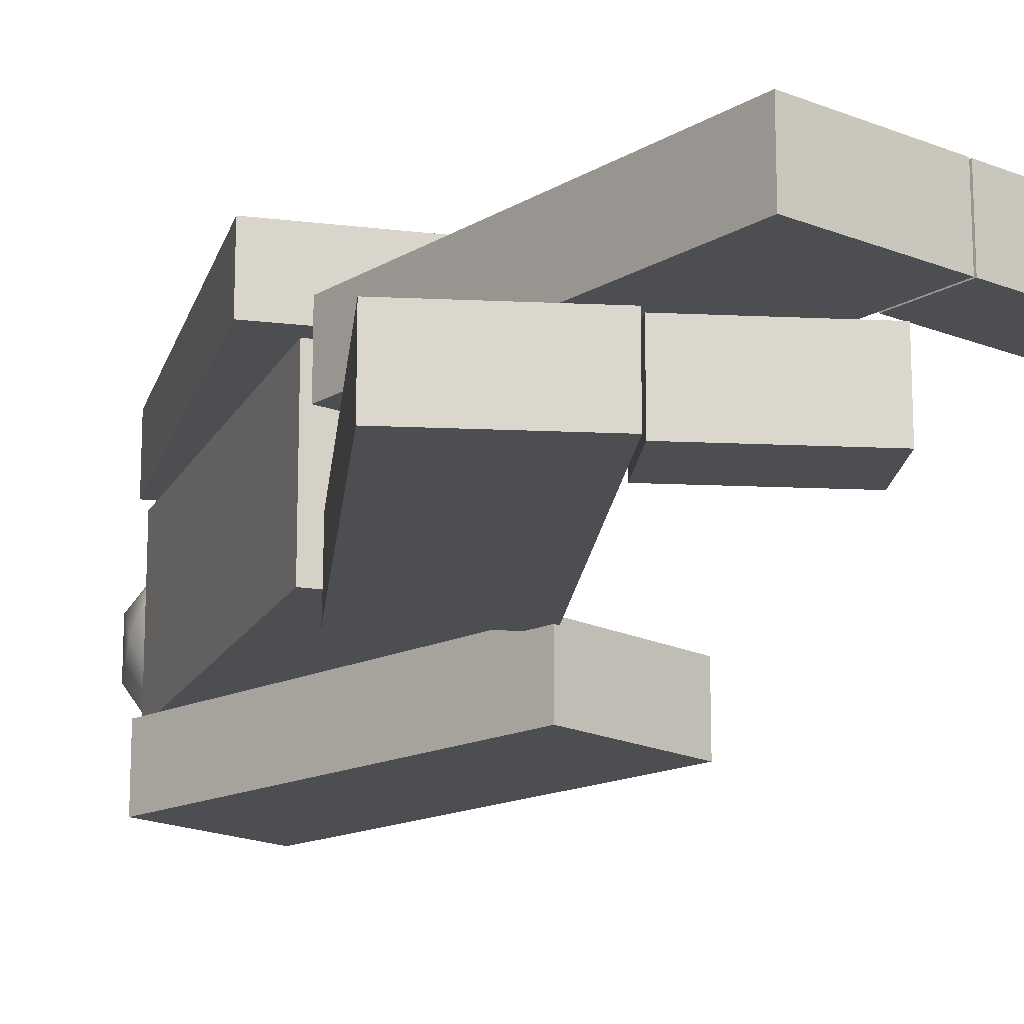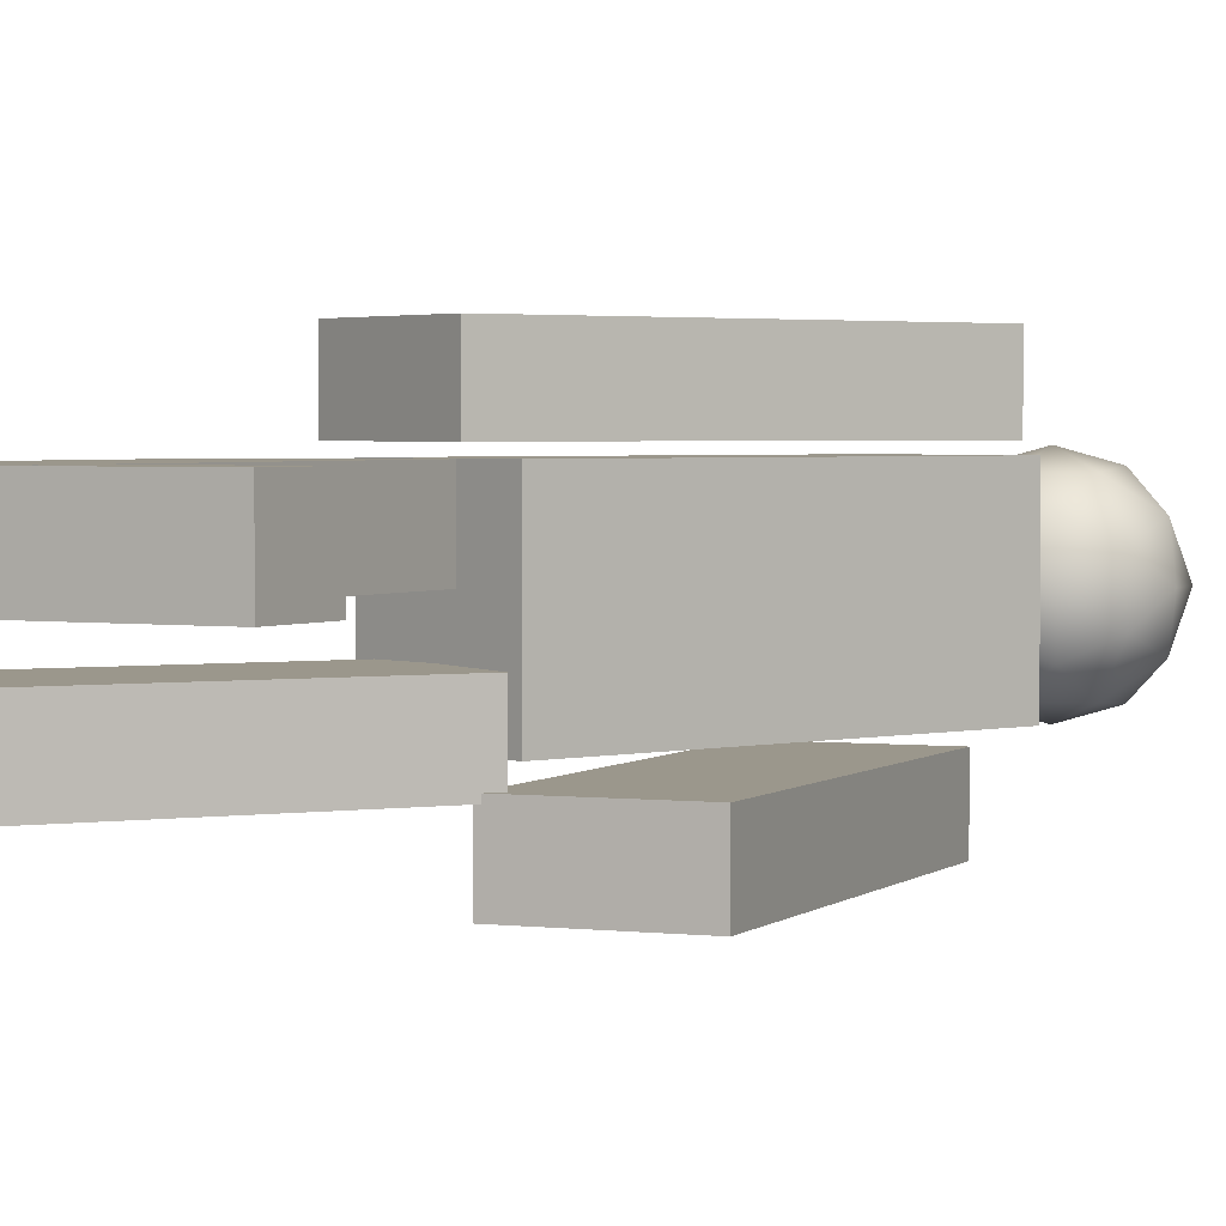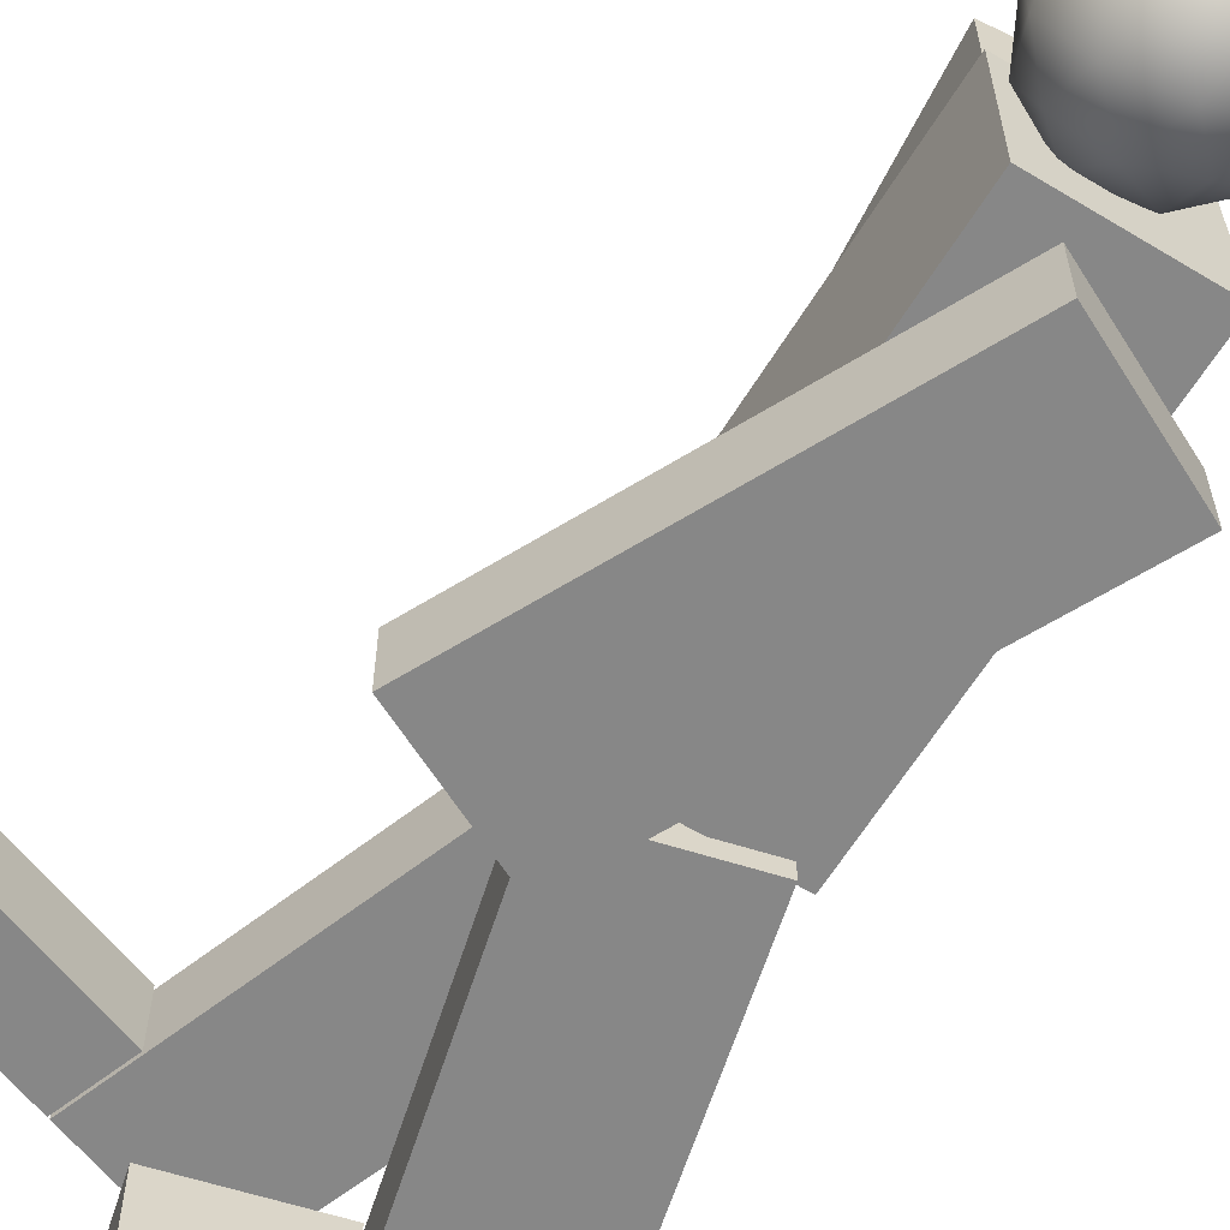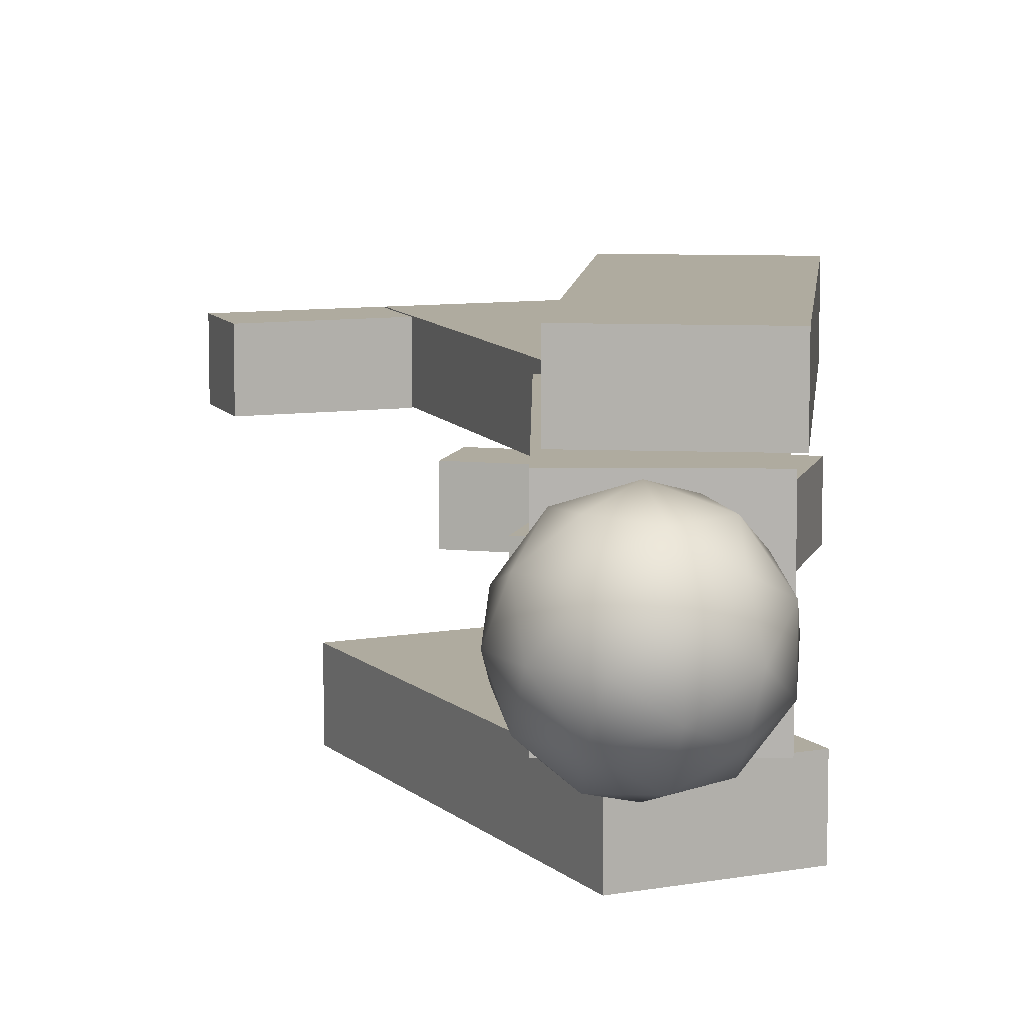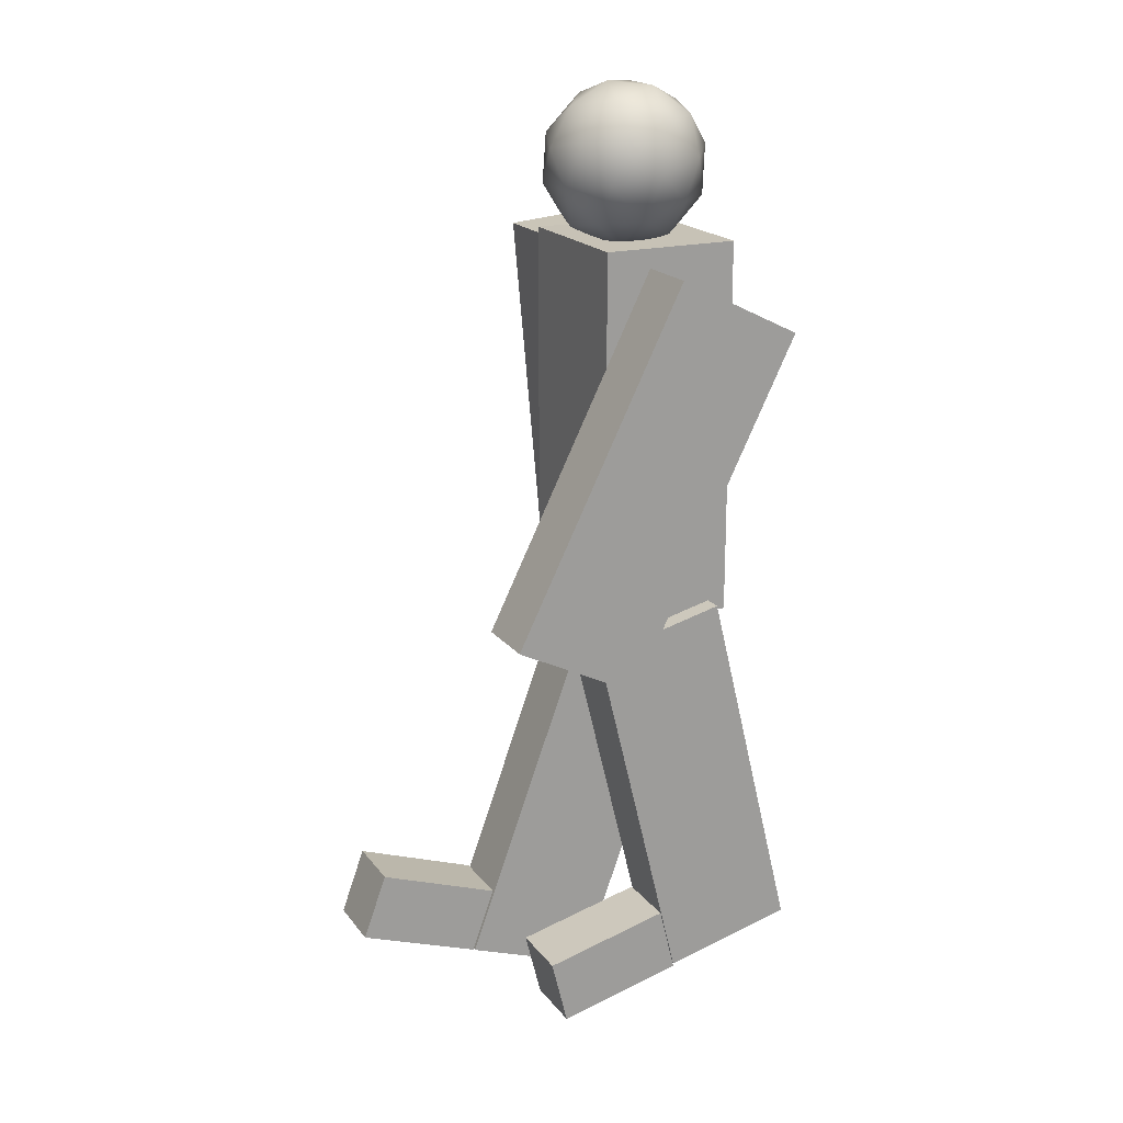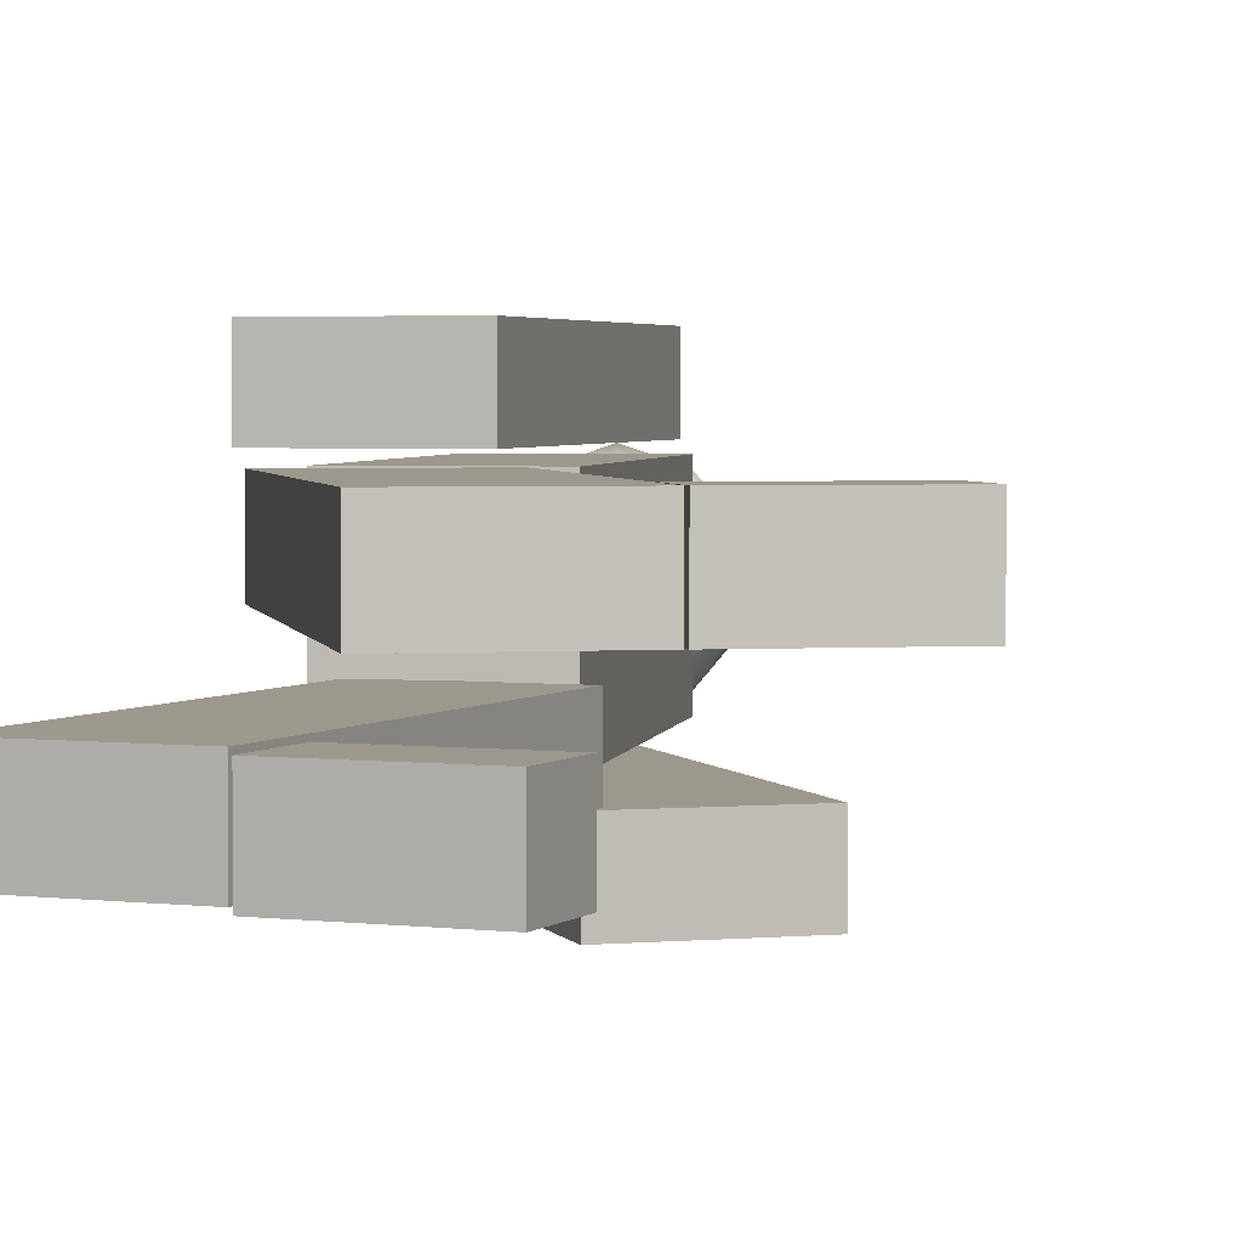
<metadata>
{"format":"obj","ext":"obj","renderer":"f3d","projection":"perspective","resolution":1024,"background":"white","views":[{"elev":-16.5,"azim":-19.3,"up":"+Z"},{"elev":2.6,"azim":49.0,"up":"+Z"},{"elev":-62.4,"azim":148.5,"up":"+Z"},{"elev":9.6,"azim":-179.4,"up":"+Z"},{"elev":19.2,"azim":154.1,"up":"+Y"},{"elev":3.2,"azim":9.4,"up":"+Z"}]}
</metadata>
<code>
o Cube
v -0.07881 -0.1375 0.3014
v -0.07881 1.001 0.3014
v -0.07881 -0.1375 -0.1555
v -0.07881 1.001 -0.1555
v 0.3329 -0.1375 0.3014
v 0.3329 1.001 0.3014
v 0.3329 -0.1375 -0.1555
v 0.3329 1.001 -0.1555
v -0.07881 1.001 -0.02179
v -0.07881 -0.1375 -0.02179
v 0.3329 1.001 -0.02179
v 0.3329 -0.1375 -0.02179
v -0.07881 -0.1375 0.05081
v 0.3329 1.001 0.05081
v -0.07881 1.001 0.05081
v 0.3329 -0.1375 0.05081
f 9 4 3 10
f 4 8 7 3
f 14 6 5 16
f 6 2 1 5
f 10 3 7 12
f 11 8 4 9
f 13 10 12 16
f 8 11 12 7
f 2 15 13 1
f 1 13 16 5
f 6 14 15 2
f 14 11 9 15
f 15 9 10 13
f 11 14 16 12
o Icosphere
v 0.1081 0.9716 0.07259
v 0.3119 1.063 0.2016
v 0.07295 1.119 0.2813
v -0.0747 1.154 0.07259
v 0.07295 1.119 -0.1361
v 0.3119 1.063 -0.05639
v 0.255 1.302 0.2813
v 0.01608 1.358 0.2016
v 0.01608 1.358 -0.05639
v 0.255 1.302 -0.1361
v 0.4026 1.267 0.07259
v 0.2198 1.449 0.07259
v 0.07763 1.016 0.1953
v 0.2181 0.9835 0.1484
v 0.1974 1.07 0.2711
v 0.3378 1.037 0.07259
v 0.2181 0.9835 -0.003222
v -0.009156 1.037 0.07259
v -0.02982 1.123 0.1953
v 0.07763 1.016 -0.05008
v -0.02982 1.123 -0.05008
v 0.1974 1.07 -0.1259
v 0.3912 1.157 0.1484
v 0.3912 1.157 -0.003222
v 0.164 1.21 0.3179
v 0.3044 1.178 0.2711
v -0.06324 1.264 0.1484
v 0.02354 1.243 0.2711
v 0.02354 1.243 -0.1259
v -0.06324 1.264 -0.003222
v 0.3044 1.178 -0.1259
v 0.164 1.21 -0.1728
v 0.3578 1.298 0.1953
v 0.1305 1.351 0.2711
v -0.009885 1.384 0.07259
v 0.1305 1.351 -0.1259
v 0.3578 1.298 -0.05008
v 0.2503 1.405 0.1953
v 0.3371 1.384 0.07259
v 0.1099 1.437 0.1484
v 0.1099 1.437 -0.003222
v 0.2503 1.405 -0.05008
f 17 30 29
f 18 30 32
f 17 29 34
f 17 34 36
f 17 36 33
f 18 32 39
f 19 31 41
f 20 35 43
f 21 37 45
f 22 38 47
f 18 39 42
f 19 41 44
f 20 43 46
f 21 45 48
f 22 47 40
f 23 49 54
f 24 50 56
f 25 51 57
f 26 52 58
f 27 53 55
f 55 58 28
f 55 53 58
f 53 26 58
f 58 57 28
f 58 52 57
f 52 25 57
f 57 56 28
f 57 51 56
f 51 24 56
f 56 54 28
f 56 50 54
f 50 23 54
f 54 55 28
f 54 49 55
f 49 27 55
f 40 53 27
f 40 47 53
f 47 26 53
f 48 52 26
f 48 45 52
f 45 25 52
f 46 51 25
f 46 43 51
f 43 24 51
f 44 50 24
f 44 41 50
f 41 23 50
f 42 49 23
f 42 39 49
f 39 27 49
f 47 48 26
f 47 38 48
f 38 21 48
f 45 46 25
f 45 37 46
f 37 20 46
f 43 44 24
f 43 35 44
f 35 19 44
f 41 42 23
f 41 31 42
f 31 18 42
f 39 40 27
f 39 32 40
f 32 22 40
f 33 38 22
f 33 36 38
f 36 21 38
f 36 37 21
f 36 34 37
f 34 20 37
f 34 35 20
f 34 29 35
f 29 19 35
f 32 33 22
f 32 30 33
f 30 17 33
f 29 31 19
f 29 30 31
f 30 18 31
o Cube.002
v -0.2939 -1.208 -0.01596
v -0.02192 -0.1029 -0.01596
v -0.2939 -1.208 -0.2117
v -0.02192 -0.1029 -0.2117
v 0.1059 -1.306 -0.01596
v 0.3779 -0.2013 -0.01596
v 0.1059 -1.306 -0.2117
v 0.3779 -0.2013 -0.2117
f 60 62 61 59
f 62 66 65 61
f 66 64 63 65
f 64 60 59 63
f 59 61 65 63
f 64 66 62 60
o Cube.004
v 0.1118 -1.308 -0.0262
v 0.1614 -1.106 -0.0262
v 0.1118 -1.308 -0.2219
v 0.1614 -1.106 -0.2219
v 0.4913 -1.401 -0.0262
v 0.541 -1.199 -0.0262
v 0.4913 -1.401 -0.2219
v 0.541 -1.199 -0.2219
f 68 70 69 67
f 70 74 73 69
f 74 72 71 73
f 72 68 67 71
f 67 69 73 71
f 72 74 70 68
o Cube.001
v 0.2743 -1.423 0.3014
v -0.1175 -0.3544 0.3014
v 0.2743 -1.423 0.1057
v -0.1175 -0.3544 0.1057
v 0.6609 -1.281 0.3014
v 0.2691 -0.2127 0.3014
v 0.6609 -1.281 0.1057
v 0.2691 -0.2127 0.1057
f 76 78 77 75
f 78 82 81 77
f 82 80 79 81
f 80 76 75 79
f 75 77 81 79
f 80 82 78 76
o Cube.003
v 0.6665 -1.279 0.3014
v 0.595 -1.084 0.3014
v 0.6665 -1.279 0.1057
v 0.595 -1.084 0.1057
v 1.034 -1.145 0.3014
v 0.962 -0.9494 0.3014
v 1.034 -1.145 0.1057
v 0.962 -0.9494 0.1057
f 84 86 85 83
f 86 90 89 85
f 90 88 87 89
f 88 84 83 87
f 83 85 89 87
f 88 90 86 84
o Cube.006
v 0.3541 -0.2505 -0.1952
v -0.1525 0.7687 -0.1952
v 0.3541 -0.2505 -0.3909
v -0.1525 0.7687 -0.3909
v 0.7228 -0.0672 -0.1952
v 0.2162 0.952 -0.1952
v 0.7228 -0.0672 -0.3909
v 0.2162 0.952 -0.3909
f 92 94 93 91
f 94 98 97 93
f 98 96 95 97
f 96 92 91 95
f 91 93 97 95
f 96 98 94 92
o Cube.005
v -0.1967 -0.121 0.5228
v -0.09488 1.013 0.5228
v -0.1967 -0.121 0.3271
v -0.09488 1.013 0.3271
v 0.2134 -0.1578 0.5228
v 0.3152 0.9757 0.5228
v 0.2134 -0.1578 0.3271
v 0.3152 0.9757 0.3271
f 100 102 101 99
f 102 106 105 101
f 106 104 103 105
f 104 100 99 103
f 99 101 105 103
f 104 106 102 100

</code>
